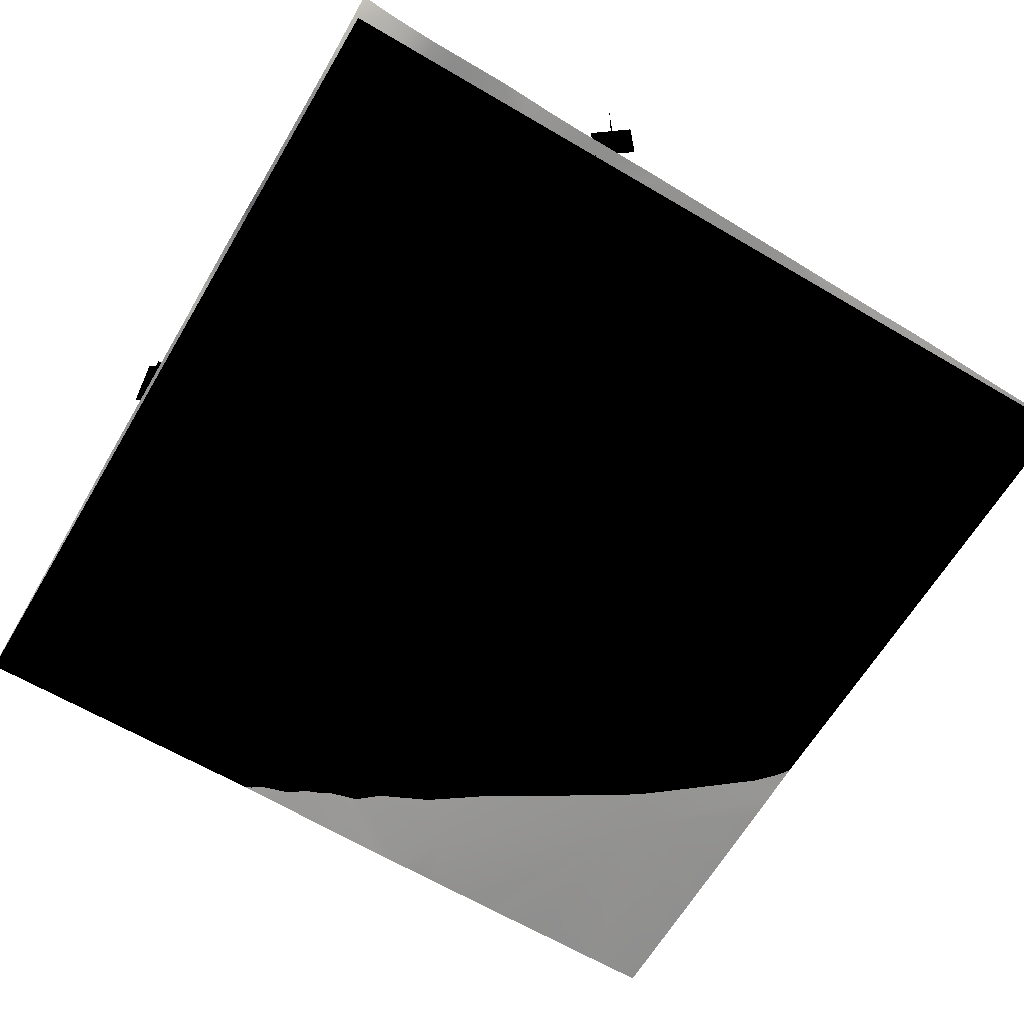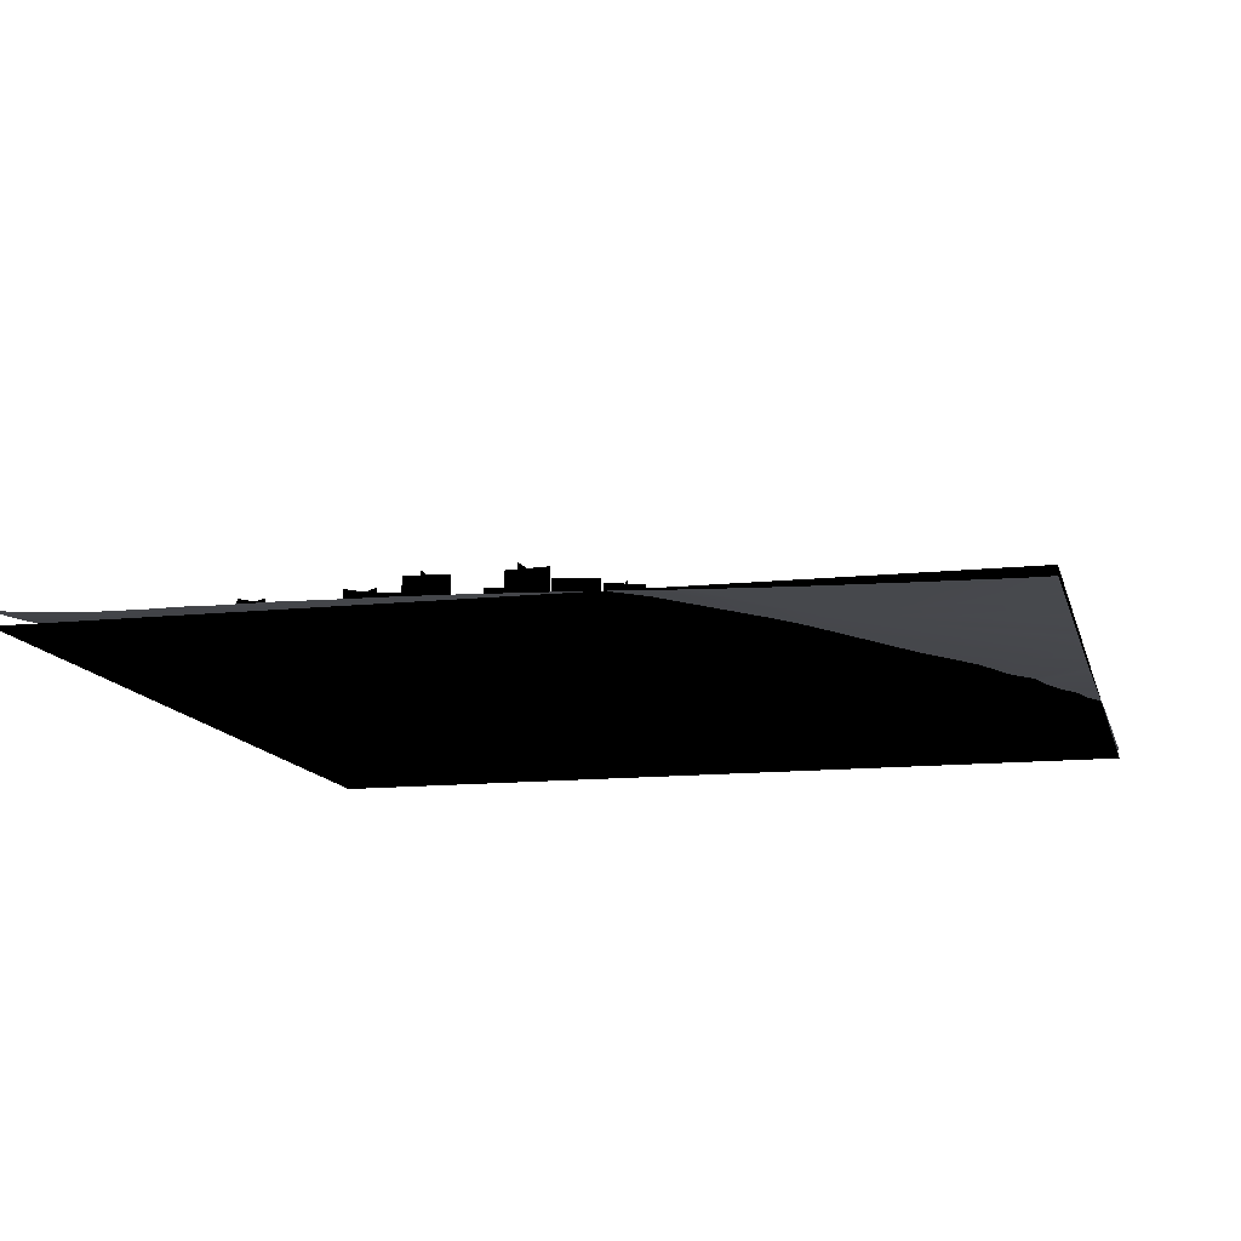
<metadata>
{"format":"obj","ext":"obj","renderer":"f3d","projection":"perspective","resolution":1024,"background":"white","views":[{"elev":-63.9,"azim":-30.7,"up":"+Y"},{"elev":-12.9,"azim":103.8,"up":"+Y"}]}
</metadata>
<code>
g Plane001
v 0 3 -300
v 0 3 0
v 300 3 -300
v 300 3 0
f 1 2 3
f 4 3 2
g TerrainMesh
v 261.3 1.974 -232.3
v 300 2.399 -193.6
v 300 2.054 -203.2
v 242 6.154 -174.2
v 300 1.739 -212.9
v 212.9 5.086 -212.9
v 300 1.432 -222.6
v 193.6 1.459 -280.7
v 300 1.167 -232.3
v 212.9 0.5355 -300
v 300 0.9297 -242
v 222.6 0.4931 -300
v 300 0.7642 -251.6
v 232.3 0.3644 -300
v 300 0.5482 -261.3
v 242 0.2396 -300
v 300 0.3832 -271
v 251.6 0.2463 -300
v 300 0.2171 -280.7
v 261.3 0.1784 -300
v 300 0.0262 -290.3
v 271 0.01855 -300
v 290.3 0.0006438 -300
v 280.7 0 -300
v 300 2.832 -183.9
v 164.5 4.785 -251.6
v 203.2 7.042 -193.6
v 203.2 0.6428 -300
v 300 0.02554 -300
v 300 3.181 -174.2
v 183.9 8.088 -203.2
v 135.5 4.317 -271
v 145.2 6.388 -251.6
v 193.6 0.7846 -300
v 300 3.538 -164.5
v 193.6 13 -164.5
v 242 6.154 -174.2
v 261.3 6.68 -125.8
v 242 9.008 -116.1
v 87.1 6.43 -280.7
v 193.6 1.459 -280.7
v 183.9 0.916 -300
v 116.1 2.813 -300
v 174.2 1.076 -300
v 125.8 2.623 -300
v 164.5 1.297 -300
v 135.5 2.165 -300
v 154.8 1.514 -300
v 145.2 1.876 -300
v 300 3.838 -154.8
v 154.8 21.38 -135.5
v 271 6.673 -96.78
v 212.9 13.7 -96.78
v 154.8 13.76 -203.2
v 164.5 14.32 -193.6
v 106.5 3.255 -300
v 125.8 10.3 -242
v 96.78 3.638 -300
v 87.1 13.65 -251.6
v 87.1 4.105 -300
v 67.75 6.544 -280.7
v 300 4.162 -145.2
v 154.8 21.91 -116.1
v 154.8 19.71 -174.2
v 135.5 22.81 -164.5
v 300 5.085 -96.78
v 232.3 11.24 -58.07
v 300 5.292 -87.1
v 300 5.455 -58.07
v 300 5.264 -77.42
v 300 5.237 -67.75
v 29.03 16.19 -242
v 106.5 17.79 -222.6
v 67.75 21.09 -212.9
v 77.42 4.07 -300
v 135.5 15.83 -212.9
v 261.3 6.68 -125.8
v 300 4.46 -135.5
v 135.5 23.45 -87.1
v 300 4.914 -106.5
v 280.7 6.722 -29.03
v 174.2 19.52 -87.1
v 232.3 12.89 -19.36
v 174.2 20.22 -48.39
v 154.8 21.62 -38.71
v 212.9 13.7 -96.78
v 19.36 22.56 -203.2
v 38.71 9.075 -271
v 9.678 15.5 -242
v 19.36 7.531 -280.7
v 67.75 4.356 -300
v 125.8 21.67 -183.9
v 96.78 21.84 -193.6
v 300 4.628 -125.8
v 300 4.85 -116.1
v 300 5.315 -48.39
v 183.9 19.12 0
v 242 13.79 -9.678
v 193.6 18.15 0
v 242 14.84 0
v 203.2 17.36 0
v 232.3 15.4 0
v 212.9 16.51 0
v 222.6 15.77 0
v 0 11.75 -261.3
v 0 13.91 -251.6
v 0 16.19 -242
v 0 17.92 -232.3
v 0 19.82 -222.6
v 67.75 24.1 -174.2
v 135.5 22.81 -164.5
v 67.75 21.09 -212.9
v 300 5.371 -38.71
v 174.2 20.05 0
v 164.5 20.86 0
v 154.8 21.73 0
v 145.2 22.57 0
v 154.8 21.62 -38.71
v 135.5 23.46 0
v 87.1 25.25 -29.03
v 135.5 23.45 -87.1
v 251.6 13.14 0
v 271 10.26 0
v 280.7 6.722 -29.03
v 261.3 11.74 0
v 19.36 7.531 -280.7
v 0 9.985 -271
v 0 8.651 -280.7
v 0 7.309 -290.3
v 0 5.985 -300
v 9.678 5.661 -300
v 19.36 5.125 -300
v 29.03 5.008 -300
v 38.71 4.847 -300
v 67.75 6.544 -280.7
v 19.36 22.56 -203.2
v 9.678 25.56 -135.5
v 0 23.86 -183.9
v 0 23.17 -193.6
v 0 22.42 -203.2
v 0 21.17 -212.9
v 0 19.82 -222.6
v 125.8 24.17 0
v 67.75 24.1 -174.2
v 87.1 24.84 -96.78
v 280.7 9.086 0
v 290.3 8.128 0
v 300 7.361 0
v 300 6.747 -9.678
v 300 6.188 -19.36
v 300 5.475 -29.03
v 300 5.371 -38.71
v 48.39 4.658 -300
v 58.07 4.48 -300
v 67.75 4.356 -300
v 0 24.32 -174.2
v 48.39 25.36 -125.8
v 0 24.58 -164.5
v 19.36 29.43 -116.1
v 0 24.88 -154.8
v 0 26.16 -135.5
v 0 25.21 -145.2
v 87.1 25.25 -29.03
v 116.1 24.59 0
v 0 29.16 -125.8
v 48.39 30.03 -106.5
v 0 30.07 -116.1
v 0 30.14 -106.5
v 67.75 29.16 -38.71
v 67.75 26.7 -106.5
v 77.42 26.66 -87.1
v 106.5 24.94 0
v 0 29.95 -96.78
v 67.75 29.99 -87.1
v 77.42 26.39 -19.36
v 38.71 30.03 -19.36
v 67.75 29.61 -19.36
v 96.78 25.21 0
v 19.36 30.02 -87.1
v 0 28.36 -87.1
v 58.07 29.98 0
v 87.1 25.64 0
v 67.75 28.58 0
v 77.42 26.64 0
v 38.71 30.01 -77.42
v 48.39 30.17 0
v 29.03 26.55 -67.75
v 38.71 30.14 0
v 29.03 27.85 -29.03
v 29.03 30.25 0
v 19.36 26.82 -77.42
v 0 26.89 -77.42
v 19.36 29.89 -9.678
v 19.36 26.55 -29.03
v 0 26.51 -67.75
v 19.36 31.47 0
v 0 26.41 -58.07
v 0 27.02 -29.03
v 0 26.55 -48.39
v 0 26.36 -38.71
v 9.678 33.31 0
v 0 29.33 -19.36
v 0 32.89 -9.678
v 0 36.6 0
f 5 6 7
f 5 8 6
f 5 7 9
f 5 10 8
f 5 9 11
f 5 12 10
f 5 11 13
f 5 14 12
f 5 13 15
f 5 16 14
f 5 15 17
f 5 18 16
f 5 17 19
f 5 20 18
f 5 19 21
f 5 22 20
f 5 21 23
f 5 24 22
f 5 23 25
f 5 26 24
f 5 25 27
f 5 28 26
f 5 27 28
f 6 8 29
f 10 12 30
f 10 31 8
f 10 30 31
f 14 32 12
f 25 33 27
f 29 8 34
f 30 35 31
f 30 12 36
f 30 37 35
f 30 36 37
f 32 38 12
f 8 39 34
f 8 31 40
f 41 42 39
f 41 40 43
f 41 43 42
f 31 35 40
f 36 44 37
f 36 45 46
f 36 47 44
f 36 46 48
f 36 49 47
f 36 48 50
f 36 51 49
f 36 50 52
f 36 53 51
f 36 52 53
f 46 45 38
f 39 42 54
f 43 40 55
f 43 56 42
f 43 55 57
f 43 57 56
f 35 37 58
f 35 59 40
f 35 58 59
f 44 47 60
f 44 61 37
f 44 60 62
f 44 63 61
f 44 62 64
f 44 65 63
f 44 64 65
f 37 61 58
f 54 42 66
f 55 67 57
f 55 40 68
f 55 69 67
f 55 68 69
f 40 59 68
f 56 70 42
f 56 57 71
f 56 72 70
f 56 71 73
f 56 74 72
f 56 73 75
f 56 75 74
f 63 65 76
f 63 77 61
f 63 76 78
f 63 78 77
f 64 79 65
f 58 80 59
f 58 61 80
f 61 77 80
f 59 80 68
f 66 81 82
f 67 69 83
f 67 83 57
f 70 84 81
f 71 85 73
f 71 57 86
f 71 87 85
f 71 86 88
f 71 89 87
f 71 88 89
f 88 83 89
f 88 86 83
f 86 90 83
f 76 91 78
f 76 65 92
f 76 93 91
f 76 92 94
f 76 94 93
f 92 65 94
f 79 95 65
f 77 96 80
f 77 78 97
f 77 97 96
f 96 69 68
f 96 68 80
f 96 97 69
f 82 81 98
f 84 99 81
f 81 99 98
f 73 85 100
f 87 89 101
f 87 102 85
f 87 101 103
f 87 104 102
f 87 103 105
f 87 106 104
f 87 105 107
f 87 108 106
f 87 107 108
f 93 94 109
f 93 109 110
f 93 110 111
f 93 111 112
f 93 112 113
f 93 113 91
f 97 114 115
f 97 116 114
f 116 91 114
f 100 85 117
f 89 118 101
f 89 119 118
f 89 120 119
f 89 121 120
f 122 123 121
f 122 124 123
f 122 125 124
f 115 114 125
f 102 104 126
f 102 127 128
f 102 126 129
f 102 129 127
f 130 131 109
f 130 132 131
f 130 133 132
f 130 134 133
f 130 135 134
f 130 136 135
f 130 137 136
f 130 138 137
f 130 139 138
f 140 141 114
f 140 142 141
f 140 143 142
f 140 144 143
f 140 145 144
f 140 146 145
f 123 124 147
f 125 148 149
f 125 149 124
f 128 127 150
f 128 150 151
f 128 151 152
f 128 152 153
f 128 153 154
f 128 154 155
f 128 155 156
f 139 157 138
f 139 158 157
f 139 159 158
f 141 142 160
f 141 161 148
f 141 160 162
f 141 163 161
f 141 162 164
f 141 165 163
f 141 164 166
f 141 166 165
f 148 161 149
f 147 167 168
f 163 165 169
f 163 170 161
f 163 169 171
f 163 172 170
f 163 171 172
f 149 173 167
f 149 161 174
f 149 175 173
f 149 174 175
f 161 170 174
f 168 167 176
f 172 177 170
f 173 175 178
f 173 179 167
f 173 178 180
f 173 181 179
f 173 180 181
f 178 174 170
f 178 175 174
f 178 170 180
f 176 167 182
f 177 183 170
f 177 184 183
f 179 181 185
f 179 186 167
f 179 185 187
f 179 188 186
f 179 187 188
f 186 182 167
f 180 170 189
f 180 190 181
f 180 189 191
f 180 192 190
f 180 191 193
f 180 194 192
f 180 193 194
f 190 185 181
f 170 183 189
f 184 195 183
f 184 196 195
f 189 195 191
f 189 183 195
f 193 197 194
f 193 191 198
f 193 198 197
f 191 195 198
f 196 199 195
f 194 197 200
f 198 195 201
f 198 202 197
f 198 201 203
f 198 204 202
f 198 203 204
f 201 195 199
f 200 197 205
f 202 206 197
f 205 197 207
f 205 207 208
f 207 197 206
g Tree_One_Small014
v 97.48 42.16 -140.4
v 97.48 24.5 -140.4
v 95.28 42.16 -149
v 95.28 24.5 -149
v 100.7 42.16 -145.8
v 100.7 24.5 -145.8
v 92.11 42.16 -143.6
v 92.11 24.5 -143.6
v 63.63 42.32 -145
v 63.63 24.67 -145
v 60.76 42.32 -153.3
v 60.76 24.67 -153.3
v 66.36 42.32 -150.6
v 66.36 24.67 -150.6
v 58.02 42.32 -147.7
v 58.02 24.67 -147.7
v 96.4 42.56 -40.11
v 96.4 24.9 -40.11
v 100.2 42.56 -48.06
v 100.2 24.9 -48.06
v 102.3 42.56 -42.17
v 102.3 24.9 -42.17
v 94.33 42.56 -46
v 94.33 24.9 -46
v 93.27 42.75 -18.92
v 93.27 25.1 -18.92
v 96.8 42.75 -10.83
v 96.8 25.1 -10.83
v 90.99 42.75 -13.11
v 90.99 25.1 -13.11
v 99.08 42.75 -16.64
v 99.08 25.1 -16.64
v 96.01 42.5 -51.5
v 96.01 24.85 -51.5
v 104.4 42.5 -48.8
v 104.4 24.85 -48.8
v 98.86 42.5 -45.95
v 98.86 24.85 -45.95
v 101.6 42.5 -54.35
v 101.6 24.85 -54.35
v 96.81 42.55 -24.83
v 96.81 24.9 -24.83
v 98.88 42.55 -33.41
v 98.88 24.9 -33.41
v 102.1 42.55 -28.08
v 102.1 24.9 -28.08
v 93.55 42.55 -30.16
v 93.55 24.9 -30.16
v 93.3 42.03 -154.7
v 93.3 24.38 -154.7
v 88.59 42.03 -147.3
v 88.59 24.38 -147.3
v 87.21 42.03 -153.3
v 87.21 24.38 -153.3
v 94.67 42.03 -148.6
v 94.67 24.38 -148.6
v 85.23 42.9 -56.26
v 85.23 25.25 -56.26
v 93.53 42.9 -59.26
v 93.53 25.25 -59.26
v 90.88 42.9 -53.61
v 90.88 25.25 -53.61
v 87.88 42.9 -61.91
v 87.88 25.25 -61.91
v 102.6 42.3 -111.2
v 102.6 24.65 -111.2
v 104.6 42.3 -102.6
v 104.6 24.65 -102.6
v 99.29 42.3 -105.9
v 99.29 24.65 -105.9
v 107.9 42.3 -107.9
v 107.9 24.65 -107.9
v 58.53 42.45 -137.9
v 58.53 24.79 -137.9
v 67.19 42.45 -139.6
v 67.19 24.79 -139.6
v 63.73 42.45 -134.4
v 63.73 24.79 -134.4
v 62 42.45 -143.1
v 62 24.79 -143.1
v 89.77 42.52 -87.75
v 89.77 24.87 -87.75
v 96.62 42.52 -82.19
v 96.62 24.87 -82.19
v 90.42 42.52 -81.55
v 90.42 24.87 -81.55
v 95.98 42.52 -88.4
v 95.98 24.87 -88.4
v 82.21 42.15 -146.6
v 82.21 24.5 -146.6
v 88.04 42.15 -153.2
v 88.04 24.5 -153.2
v 88.44 42.15 -147
v 88.44 24.5 -147
v 81.82 42.15 -152.8
v 81.82 24.5 -152.8
v 80.12 42.29 -142.9
v 80.12 24.64 -142.9
v 88.86 42.29 -141.7
v 88.86 24.64 -141.7
v 83.87 42.29 -138
v 83.87 24.64 -138
v 85.1 42.29 -146.7
v 85.1 24.64 -146.7
v 83.73 54.54 -139.4
v 83.73 24.67 -139.4
v 71.06 54.54 -147.3
v 71.06 24.67 -147.3
v 81.35 54.54 -149.7
v 81.35 24.67 -149.7
v 73.44 54.54 -137.1
v 73.44 24.67 -137.1
v 71.35 54.18 -165.9
v 71.35 24.31 -165.9
v 83.71 54.18 -157.5
v 83.71 24.31 -157.5
v 73.34 54.18 -155.5
v 73.34 24.31 -155.5
v 81.72 54.18 -167.9
v 81.72 24.31 -167.9
v 98.87 54.51 -106.5
v 98.87 24.64 -106.5
v 109.3 54.51 -95.78
v 109.3 24.64 -95.78
v 98.75 54.51 -95.9
v 98.75 24.64 -95.9
v 109.4 54.51 -106.3
v 109.4 24.64 -106.3
v 50.92 54.7 -146.7
v 50.92 24.83 -146.7
v 62.93 54.7 -137.8
v 62.93 24.83 -137.8
v 52.49 54.7 -136.2
v 52.49 24.83 -136.2
v 61.36 54.7 -148.3
v 61.36 24.83 -148.3
v 102.4 54.48 -101.5
v 102.4 24.61 -101.5
v 108.5 54.48 -87.88
v 108.5 24.61 -87.88
v 98.6 54.48 -91.68
v 98.6 24.61 -91.68
v 112.3 54.48 -97.72
v 112.3 24.61 -97.73
v 101.2 54.85 5.191
v 101.2 24.98 5.191
v 110 54.85 -6.877
v 110 24.98 -6.877
v 111.6 54.85 3.556
v 111.6 24.98 3.556
v 99.55 54.85 -5.242
v 99.55 24.98 -5.242
v 100.7 54.9 -49.24
v 100.7 25.03 -49.24
v 91.13 54.9 -60.69
v 91.13 25.03 -60.69
v 101.6 54.9 -59.76
v 101.6 25.03 -59.76
v 90.2 54.9 -50.17
v 90.2 25.03 -50.17
v 113.4 54.54 -41.71
v 113.4 24.67 -41.71
v 99.42 54.54 -46.84
v 99.42 24.67 -46.84
v 109 54.54 -51.29
v 109 24.67 -51.29
v 103.9 54.54 -37.26
v 103.9 24.67 -37.26
v 38.7 54.44 -169.1
v 38.7 24.57 -169.1
v 36.03 54.44 -154.4
v 36.03 24.57 -154.4
v 30.02 54.44 -163.1
v 30.02 24.57 -163.1
v 44.71 54.44 -160.5
v 44.71 24.57 -160.5
v 32.39 54.52 -165.9
v 32.39 24.65 -165.9
v 23.75 54.52 -153.7
v 23.75 24.65 -153.7
v 21.98 54.52 -164.1
v 21.98 24.65 -164.1
v 34.16 54.52 -155.5
v 34.16 24.65 -155.5
v 105 54.42 -130.6
v 105 24.55 -130.6
v 99.27 54.42 -144.4
v 99.27 24.55 -144.4
v 109 54.42 -140.3
v 109 24.55 -140.3
v 95.21 54.42 -134.6
v 95.21 24.55 -134.6
v 91.18 42.4 -121.6
v 91.18 24.75 -121.6
v 94.9 42.4 -113.6
v 94.9 24.75 -113.6
v 89.04 42.4 -115.7
v 89.04 24.75 -115.7
v 97.04 42.4 -119.5
v 97.04 24.75 -119.5
v 72.56 42.28 -152.9
v 72.56 24.63 -152.9
v 73.1 42.28 -144.1
v 73.1 24.63 -144.1
v 68.43 42.28 -148.2
v 68.43 24.63 -148.2
v 77.24 42.28 -148.8
v 77.24 24.63 -148.8
v 57.45 42.19 -159.4
v 57.45 24.54 -159.4
v 49.12 42.19 -162.4
v 49.12 24.54 -162.4
v 54.74 42.19 -165.1
v 54.74 24.54 -165.1
v 51.82 42.19 -156.7
v 51.82 24.54 -156.7
v 75.22 42.33 -147
v 75.22 24.67 -147
v 77.34 42.33 -138.4
v 77.34 24.67 -138.4
v 72 42.33 -141.6
v 72 24.67 -141.6
v 80.57 42.33 -143.7
v 80.57 24.67 -143.7
v 92.31 42.47 -94
v 92.31 24.82 -94
v 87.58 42.47 -101.4
v 87.58 24.82 -101.4
v 93.67 42.47 -100.1
v 93.67 24.82 -100.1
v 86.22 42.47 -95.36
v 86.22 24.82 -95.36
v 70.09 42.28 -148
v 70.09 24.63 -148
v 63.26 42.28 -153.6
v 63.26 24.63 -153.6
v 69.47 42.28 -154.2
v 69.47 24.63 -154.2
v 63.88 42.28 -147.4
v 63.88 24.63 -147.4
v 84.98 42.41 -120.1
v 84.98 24.76 -120.1
v 93.43 42.41 -117.6
v 93.43 24.76 -117.6
v 87.94 42.41 -114.6
v 87.94 24.76 -114.6
v 90.48 42.41 -123.1
v 90.48 24.76 -123.1
v 97.6 42.7 -29.85
v 97.6 25.04 -29.85
v 91.82 42.7 -23.18
v 91.82 25.04 -23.18
v 91.38 42.7 -29.4
v 91.38 25.04 -29.4
v 98.05 42.7 -23.62
v 98.05 25.04 -23.62
v 71.09 42.29 -152.7
v 71.09 24.64 -152.7
v 69.7 42.29 -144
v 69.7 24.64 -144
v 66.04 42.29 -149
v 66.04 24.64 -149
v 74.76 42.29 -147.7
v 74.76 24.64 -147.7
v 95.72 42.69 -48.24
v 95.72 25.04 -48.24
v 87.06 42.69 -49.95
v 87.06 25.04 -49.95
v 92.24 42.69 -53.43
v 92.24 25.04 -53.43
v 90.53 42.69 -44.77
v 90.53 25.04 -44.77
v 11.77 41.79 -180
v 11.77 24.14 -180
v 14.7 41.79 -171.7
v 14.7 24.14 -171.7
v 9.073 41.79 -174.4
v 9.073 24.14 -174.4
v 17.4 41.79 -177.3
v 17.4 24.14 -177.3
v 77.67 42.29 -145.4
v 77.67 24.64 -145.4
v 69.8 42.29 -149.4
v 69.8 24.64 -149.4
v 75.73 42.29 -151.3
v 75.73 24.64 -151.3
v 71.74 42.29 -143.5
v 71.74 24.64 -143.5
v 90.96 59.78 -126
v 90.96 24.76 -126
v 95.79 59.78 -109.2
v 95.79 24.76 -109.2
v 84.96 59.78 -115.2
v 84.96 24.76 -115.2
v 101.8 59.78 -120
v 101.8 24.76 -120
v 55.88 59.7 -143
v 55.88 24.68 -143
v 57.75 59.7 -160.5
v 57.75 24.68 -160.5
v 65.52 59.7 -150.8
v 65.52 24.68 -150.8
v 48.11 59.7 -152.7
v 48.11 24.68 -152.7
v 95.61 60.2 -30.95
v 95.61 25.18 -30.95
v 82.61 60.2 -42.68
v 82.61 25.18 -42.68
v 94.98 60.2 -43.31
v 94.98 25.18 -43.31
v 83.25 60.2 -30.32
v 83.25 25.18 -30.32
v 17.04 59.32 -168.7
v 17.04 24.3 -168.7
v 0.4421 59.32 -174.3
v 0.4419 24.3 -174.3
v 11.53 59.32 -179.8
v 11.53 24.3 -179.8
v 5.953 59.32 -163.2
v 5.953 24.3 -163.2
v 119.7 59.52 -68.38
v 119.7 24.5 -68.38
v 102.3 59.52 -66.42
v 102.3 24.5 -66.42
v 110 59.52 -76.1
v 110 24.5 -76.1
v 112 59.52 -58.7
v 112 24.5 -58.7
v 18.87 59.86 -160.1
v 18.87 24.84 -160.1
v 22.68 59.86 -143.1
v 22.68 24.84 -143.1
v 12.23 59.86 -149.7
v 12.23 24.84 -149.7
v 29.32 59.86 -153.5
v 29.32 24.84 -153.5
v 77.24 60.34 -39.74
v 77.24 25.32 -39.74
v 94.64 60.34 -41.74
v 94.64 25.32 -41.74
v 86.94 60.34 -32.04
v 86.94 25.32 -32.04
v 84.94 60.34 -49.44
v 84.94 25.32 -49.44
v 66.99 59.52 -164.8
v 66.99 24.51 -164.8
v 50.02 59.52 -160.5
v 50.02 24.51 -160.5
v 56.36 59.52 -171.2
v 56.36 24.51 -171.2
v 60.66 59.52 -154.2
v 60.66 24.51 -154.2
v 27.27 59.5 -160.7
v 27.27 24.49 -160.7
v 14.1 59.5 -172.2
v 14.1 24.49 -172.2
v 26.45 59.5 -173
v 26.45 24.49 -173
v 14.92 59.5 -159.8
v 14.92 24.49 -159.8
v 30.25 59.71 -166
v 30.25 24.7 -166
v 32.34 59.71 -148.6
v 32.34 24.7 -148.6
v 22.61 59.71 -156.2
v 22.61 24.7 -156.2
v 39.99 59.71 -158.3
v 39.99 24.7 -158.3
v 14.06 59.24 -170
v 14.06 24.23 -170
v -1.655 59.24 -177.7
v -1.655 24.23 -177.7
v 10.06 59.24 -181.7
v 10.06 24.23 -181.7
v 2.347 59.24 -166
v 2.347 24.23 -166
v 110.8 59.56 -95.91
v 110.8 24.55 -95.91
v 112.5 59.56 -113.3
v 112.5 24.55 -113.3
v 120.4 59.56 -103.8
v 120.4 24.55 -103.8
v 103 59.56 -105.5
v 103 24.55 -105.5
f 209 210 211
f 212 211 210
f 213 214 215
f 216 215 214
f 217 218 219
f 220 219 218
f 221 222 223
f 224 223 222
f 225 226 227
f 228 227 226
f 229 230 231
f 232 231 230
f 233 234 235
f 236 235 234
f 237 238 239
f 240 239 238
f 241 242 243
f 244 243 242
f 245 246 247
f 248 247 246
f 249 250 251
f 252 251 250
f 253 254 255
f 256 255 254
f 257 258 259
f 260 259 258
f 261 262 263
f 264 263 262
f 265 266 267
f 268 267 266
f 269 270 271
f 272 271 270
f 273 274 275
f 276 275 274
f 277 278 279
f 280 279 278
f 281 282 283
f 284 283 282
f 285 286 287
f 288 287 286
f 289 290 291
f 292 291 290
f 293 294 295
f 296 295 294
f 297 298 299
f 300 299 298
f 301 302 303
f 304 303 302
f 305 306 307
f 308 307 306
f 309 310 311
f 312 311 310
f 313 314 315
f 316 315 314
f 317 318 319
f 320 319 318
f 321 322 323
f 324 323 322
f 325 326 327
f 328 327 326
f 329 330 331
f 332 331 330
f 333 334 335
f 336 335 334
f 337 338 339
f 340 339 338
f 341 342 343
f 344 343 342
f 345 346 347
f 348 347 346
f 349 350 351
f 352 351 350
f 353 354 355
f 356 355 354
f 357 358 359
f 360 359 358
f 361 362 363
f 364 363 362
f 365 366 367
f 368 367 366
f 369 370 371
f 372 371 370
f 373 374 375
f 376 375 374
f 377 378 379
f 380 379 378
f 381 382 383
f 384 383 382
f 385 386 387
f 388 387 386
f 389 390 391
f 392 391 390
f 393 394 395
f 396 395 394
f 397 398 399
f 400 399 398
f 401 402 403
f 404 403 402
f 405 406 407
f 408 407 406
f 409 410 411
f 412 411 410
f 413 414 415
f 416 415 414
f 417 418 419
f 420 419 418
f 421 422 423
f 424 423 422
f 425 426 427
f 428 427 426
f 429 430 431
f 432 431 430
f 433 434 435
f 436 435 434
f 437 438 439
f 440 439 438
f 441 442 443
f 444 443 442
f 445 446 447
f 448 447 446
f 449 450 451
f 452 451 450
f 453 454 455
f 456 455 454
f 457 458 459
f 460 459 458
f 461 462 463
f 464 463 462
f 465 466 467
f 468 467 466
f 469 470 471
f 472 471 470
f 473 474 475
f 476 475 474
f 477 478 479
f 480 479 478
f 481 482 483
f 484 483 482
f 485 486 487
f 488 487 486
f 489 490 491
f 492 491 490
f 493 494 495
f 496 495 494
f 497 498 499
f 500 499 498
f 501 502 503
f 504 503 502
f 505 506 507
f 508 507 506
f 509 510 511
f 512 511 510
f 513 514 515
f 516 515 514
f 517 518 519
f 520 519 518
f 521 522 523
f 524 523 522
f 525 526 527
f 528 527 526
f 529 530 531
f 532 531 530
f 533 534 535
f 536 535 534
f 537 538 539
f 540 539 538
f 541 542 543
f 544 543 542
f 545 546 547
f 548 547 546
f 549 550 551
f 552 551 550
f 553 554 555
f 556 555 554
f 557 558 559
f 560 559 558
f 561 562 563
f 564 563 562
f 565 566 567
f 568 567 566
f 569 570 571
f 572 571 570
f 573 574 575
f 576 575 574
f 577 578 579
f 580 579 578
f 581 582 583
f 584 583 582
f 585 586 587
f 588 587 586
f 589 590 591
f 592 591 590

</code>
